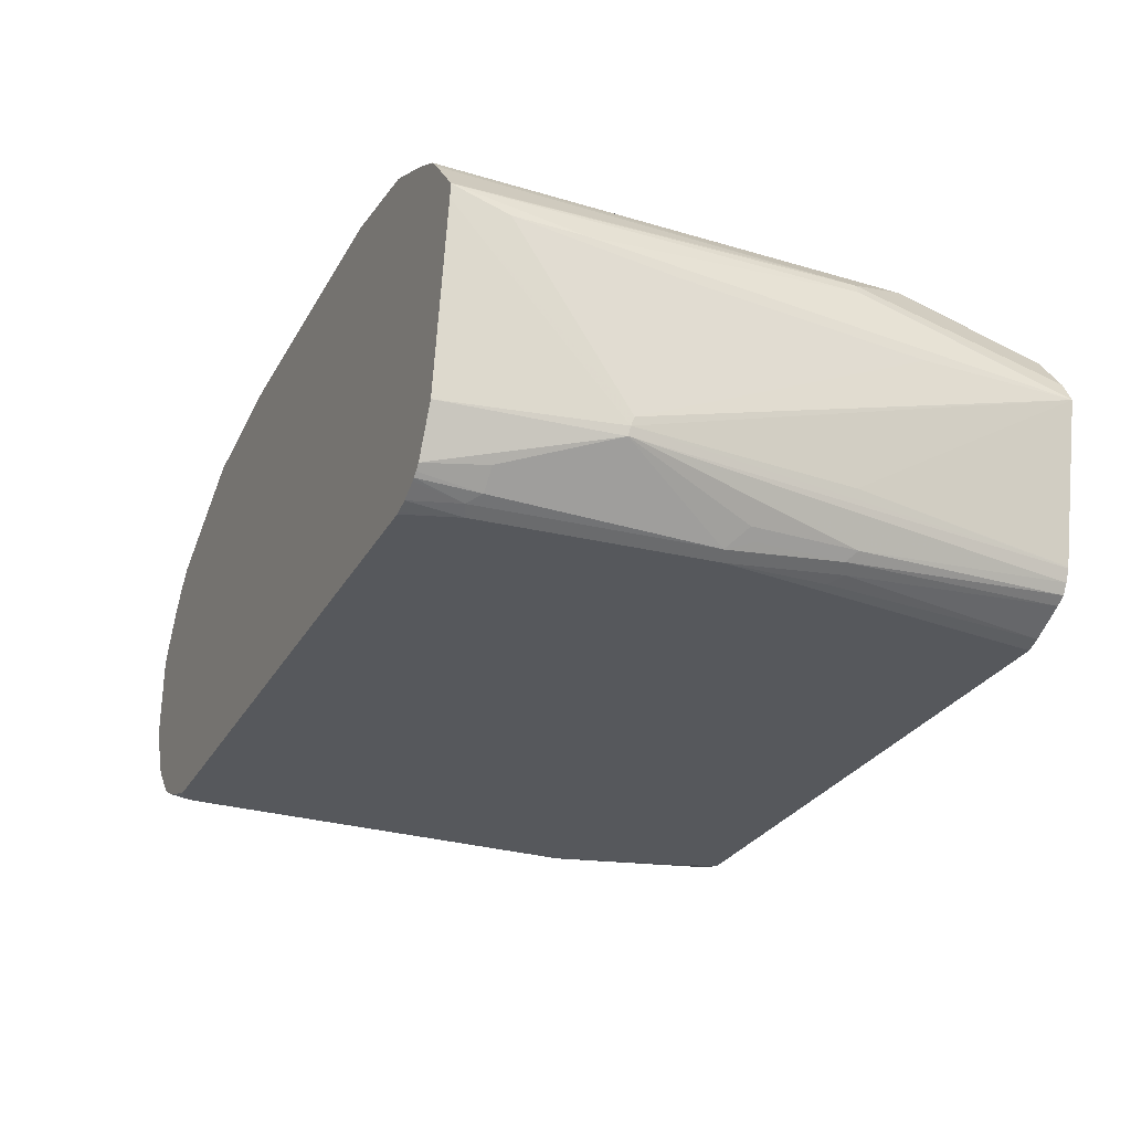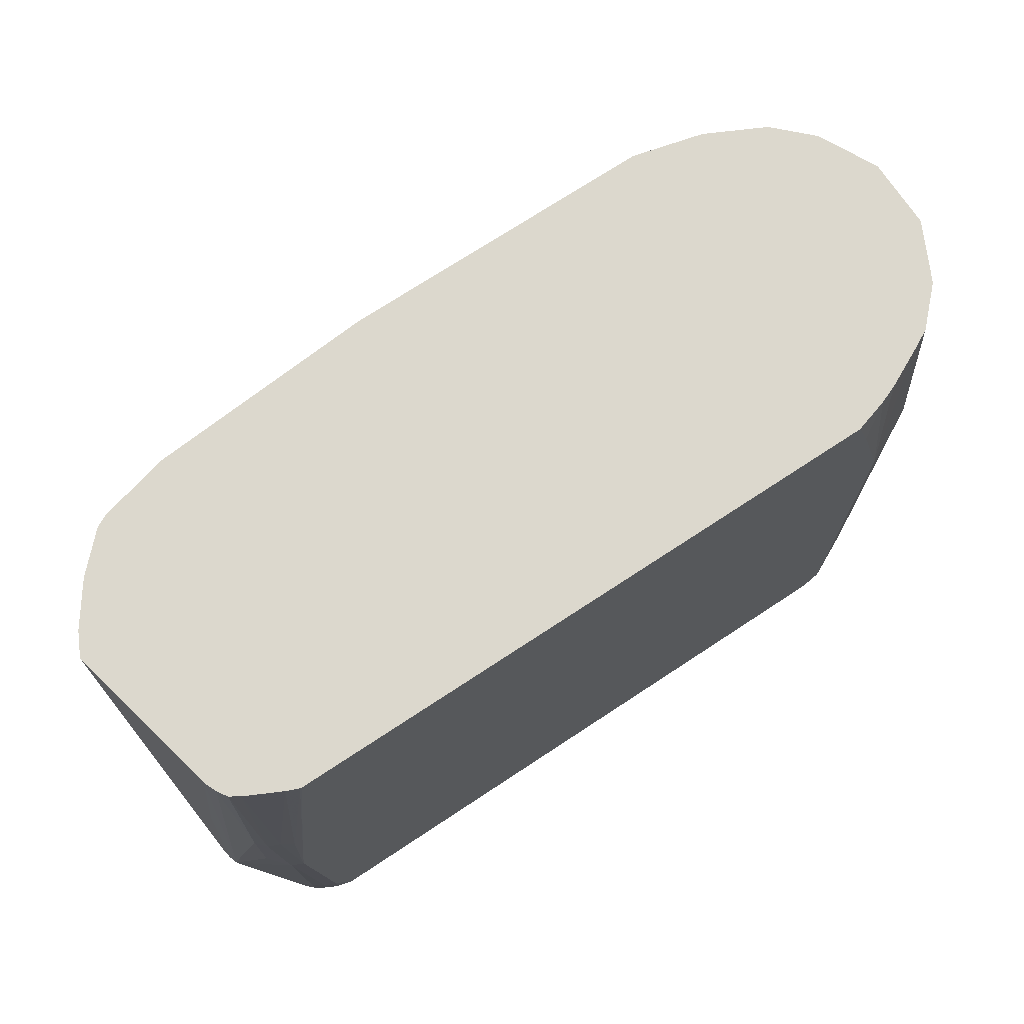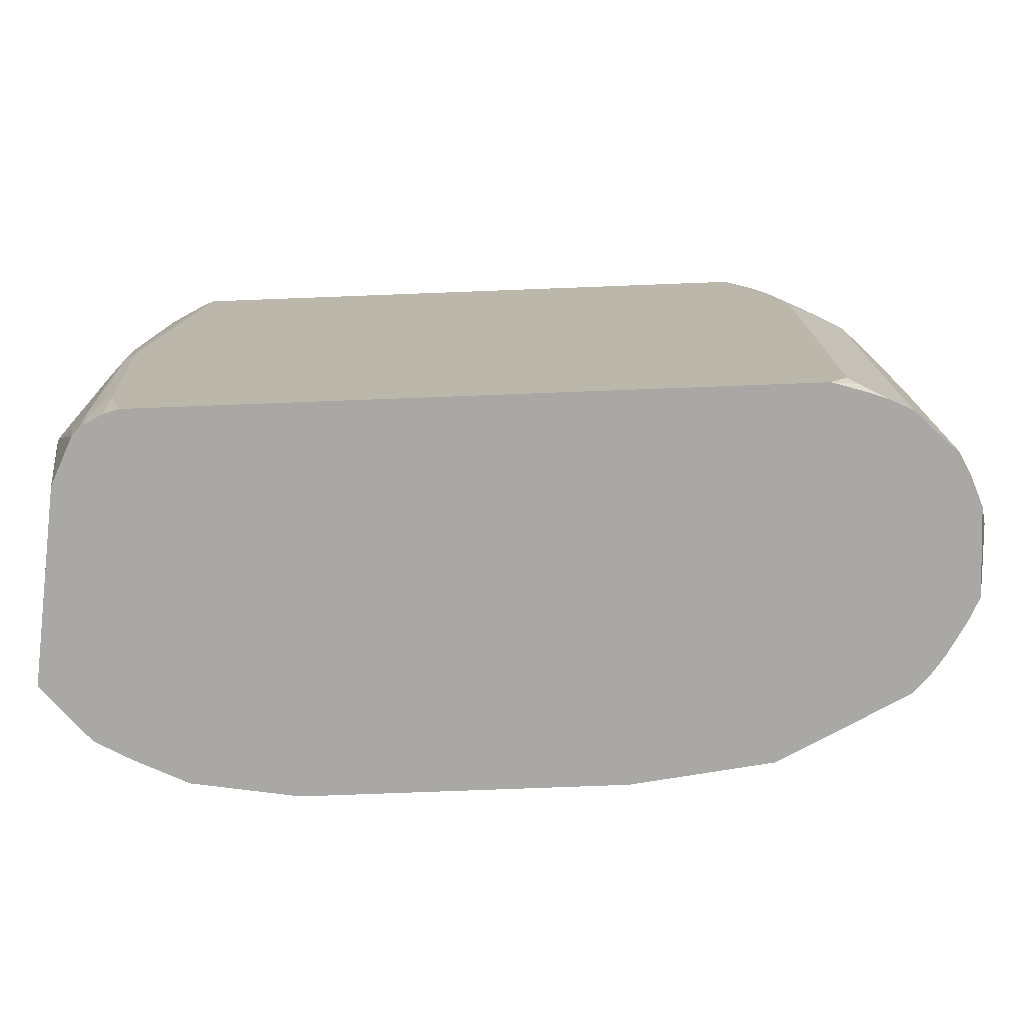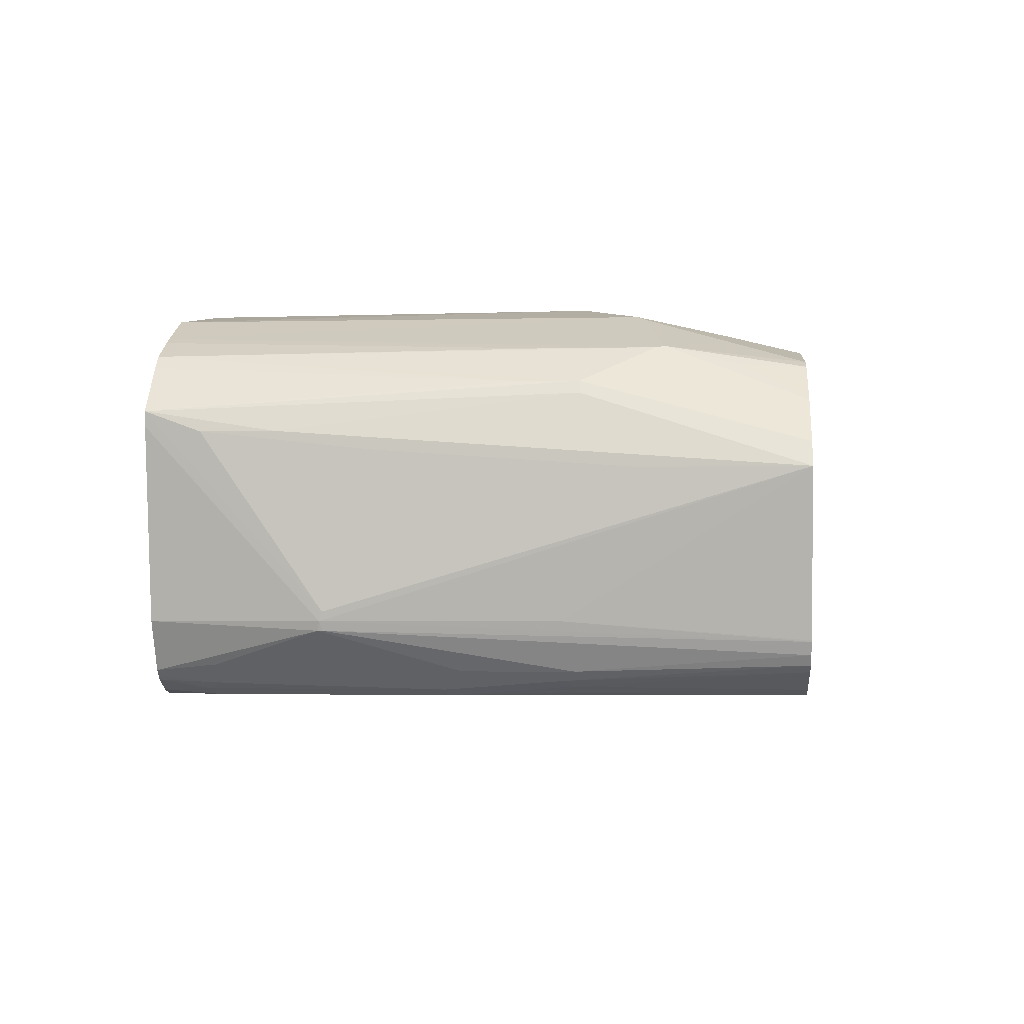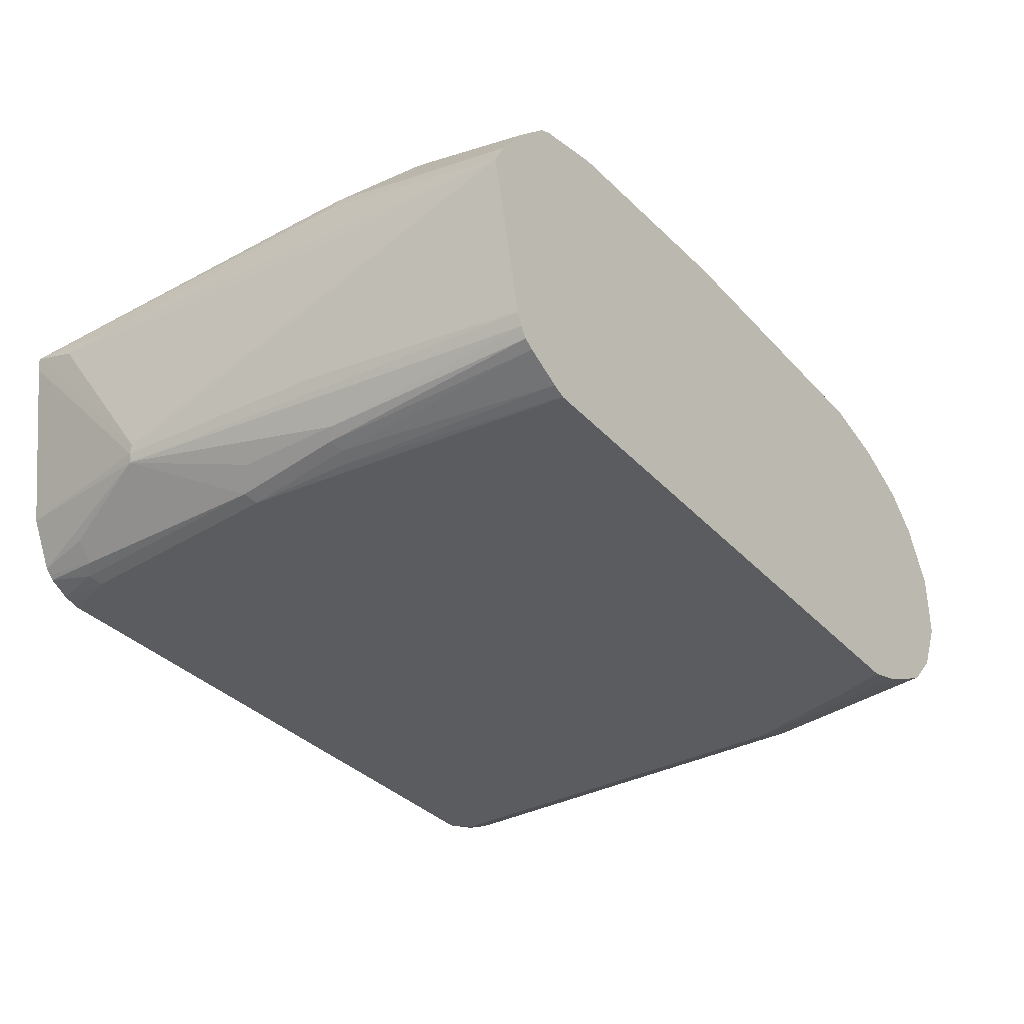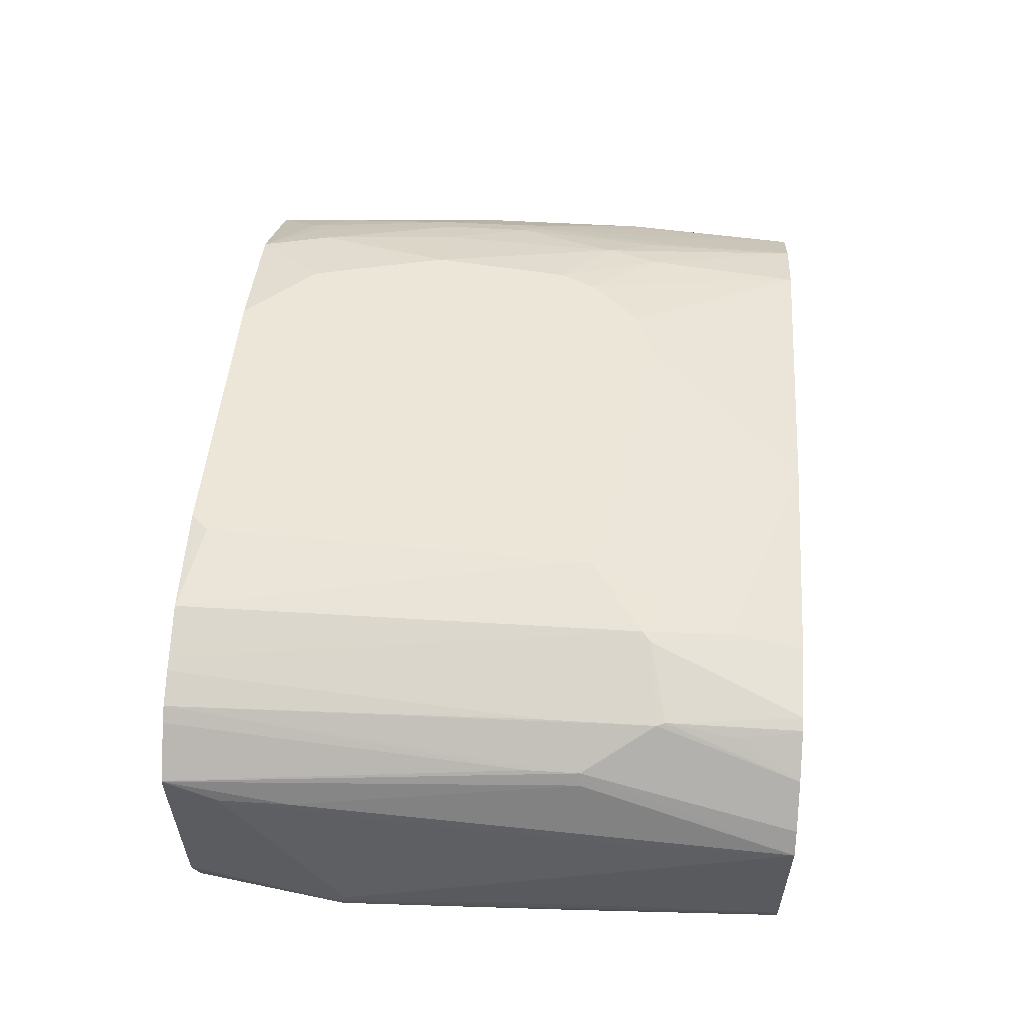
<metadata>
{"format":"obj","ext":"obj","renderer":"f3d","projection":"perspective","resolution":1024,"background":"white","views":[{"elev":-28.3,"azim":-114.2,"up":"+Y"},{"elev":72.4,"azim":-33.4,"up":"+Z"},{"elev":-75.1,"azim":2.2,"up":"+Z"},{"elev":-2.9,"azim":-85.6,"up":"+Y"},{"elev":-34.3,"azim":-54.4,"up":"+Y"},{"elev":46.5,"azim":-85.9,"up":"+Y"}]}
</metadata>
<code>
v 0.4796 0.01917 -0.5186
v 0.4796 -0.07672 -0.5186
v 0.4732 0.03194 -0.5186
v 0.47 0.04793 -0.4509
v 0.486 0.02557 -0.3709
v 0.4988 0 -0.3645
v 0.4988 -0.01917 -0.422
v 0.4988 -0.03834 -0.4412
v 0.4956 -0.04156 -0.4572
v 0.4796 -0.09589 -0.4604
v 0.4732 -0.08953 -0.5186
v 0.4697 0.03896 -0.5186
v 0.4668 0.04475 -0.5186
v 0.4477 0.08313 -0.5052
v 0.4668 0.06392 -0.3709
v 0.486 0.04475 -0.2174
v 0.4988 0.01917 -0.211
v 0.4988 -0.05755 -0.3645
v 0.4732 -0.1087 -0.4604
v 0.4477 -0.1407 -0.5186
v 0.4449 0.08044 -0.5186
v 0.4477 0.1023 -0.2174
v 0.4668 0.08313 -0.1982
v 0.4284 0.1023 -0.5186
v 0.4284 0.1215 -0.2366
v 0.4732 0.07032 -0.1854
v 0.4988 0.01917 -0.0576
v 0.4988 -0.05755 -0.307
v 0.4732 -0.1087 -0.1727
v 0.4668 -0.1215 -0.4604
v 0.4477 -0.1407 -0.03842
v 0.4093 -0.1791 -0.5186
v 0.4477 0.1023 -0.04481
v 0.4668 0.08313 -0.04481
v 0.4093 0.1215 -0.5186
v 0.39 0.1407 -0.4284
v 0.3709 0.1599 -0.2942
v 0.4284 0.1215 -0.04481
v 0.4732 0.07032 -0.03202
v 0.4796 0.01917 0.1548
v 0.4988 0 -0.01924
v 0.4988 -0.03834 -0.01924
v 0.4796 -0.09589 -0.1727
v 0.4748 -0.1055 -0.1631
v 0.4668 -0.1215 -0.1727
v 0.4477 -0.1215 0.1548
v 0.4284 -0.1599 -0.01924
v 0.4093 -0.1791 -0.03842
v 0.3453 -0.211 -0.4988
v 0.3969 -0.1853 -0.5186
v 0.4477 0.08313 0.1548
v 0.4093 0.1215 0.1548
v 0.3843 0.134 -0.5186
v 0.3517 0.1599 -0.4668
v 0.3453 0.1727 -0.2878
v 0.3709 0.1599 -0.1982
v 0.4156 0.1279 -0.03202
v 0.4604 0.05755 0.1548
v 0.4783 0.02177 0.1548
v 0.4796 -0.05755 0.1548
v 0.4939 -0.04793 -0.009613
v 0.4792 -0.05838 0.1548
v 0.4732 -0.07032 0.1548
v 0.4664 -0.084 0.1548
v 0.4536 -0.1096 0.1548
v 0.4093 -0.1599 0.1548
v 0.3956 -0.1672 0.1548
v 0.3837 -0.1732 0.1548
v 0.3453 -0.211 -0.03842
v 0.3261 -0.211 -0.5186
v 0.3549 -0.2062 -0.5084
v 0.3837 -0.1918 -0.5186
v 0.3581 0.1663 -0.1854
v 0.3772 0.1471 -0.01284
v 0.4016 0.1254 0.1548
v 0.3581 0.1471 -0.5186
v 0.3261 0.1727 -0.4604
v 0.2884 0.182 -0.5186
v 0.2691 0.1915 -0.5186
v 0.2686 0.1918 -0.5186
v 0.3453 0.1727 -0.1918
v 0.2877 0.1918 -0.4412
v 0.3037 0.1886 -0.2845
v 0.3444 -0.1923 0.1548
v 0.3248 -0.2 0.1548
v 0.3069 -0.211 0.09592
v 0.365 -0.1988 -0.5186
v -0.3837 -0.211 -0.5186
v 0.3389 0.1663 -0.01284
v 0.3581 0.1471 0.1548
v 0.115 0.211 -0.5186
v 0.1918 0.211 -0.4412
v 0.2302 0.211 -0.2878
v 0.3261 0.1727 -0.01924
v 0.2877 0.1918 -0.07678
v 0.2877 -0.211 0.1548
v -0.4028 -0.211 -0.4604
v -0.3866 -0.2104 -0.5186
v 0.3453 0.1534 0.1548
v -0.2302 0.211 -0.5186
v 0.211 0.211 -0.1343
v 0.2686 0.1918 -0.01924
v -0.3837 -0.211 0.1548
v -0.4022 -0.2065 -0.5186
v -0.3991 -0.2073 -0.5186
v -0.4221 -0.211 -0.211
v -0.4156 -0.2046 -0.4668
v 0.2686 0.1727 0.1548
v -0.3453 0.1918 -0.5186
v -0.2494 0.211 -0.4988
v 0.1918 0.211 -0.09596
v -0.3852 -0.2107 0.1548
v -0.4215 -0.1969 -0.5186
v -0.4188 -0.2078 -0.09913
v -0.4316 -0.2014 -0.08634
v -0.4444 -0.1951 -0.09273
v -0.4349 -0.2046 -0.2174
v -0.4284 -0.1982 -0.454
v -0.4246 -0.1953 -0.5186
v 0.1727 0.211 -0.07678
v 0.1343 0.211 -0.03842
v 0.07666 0.211 -0.01924
v -0.07666 0.1727 0.1548
v -0.3453 0.1918 -0.01924
v -0.2686 0.211 -0.09596
v -0.3837 0.1729 -0.5186
v -0.3985 -0.2052 0.1548
v -0.4369 -0.186 0.1548
v -0.4444 -0.1951 -0.1886
v -0.4477 -0.1791 0.1548
v -0.454 -0.1854 -0.08317
v -0.454 -0.1854 -0.1982
v -0.4892 -0.1439 -0.3405
v -0.4477 -0.1791 -0.454
v -0.4349 -0.1854 -0.5186
v -0.429 -0.1913 -0.5186
v -0.1727 0.211 -0.0576
v -0.2686 0.211 -0.07678
v -0.3069 0.1918 -5.527e-05
v -0.3261 0.1727 0.07674
v -0.3261 0.1534 0.1548
v -0.3549 0.187 -0.009613
v -0.4028 0.1343 0.1548
v -0.3959 0.1669 -0.5186
v -0.3709 0.1791 -0.03842
v -0.4349 0.1471 -5.527e-05
v -0.4546 -0.1684 0.1548
v -0.4892 -0.1439 -0.3357
v -0.4924 -0.1343 -0.3389
v -0.4604 -0.1343 -0.5186
v -0.4316 0.1487 0.009568
v -0.4037 0.1339 0.1548
v -0.4089 0.1603 -0.5186
v -0.4349 0.1471 -0.1151
v -0.4414 0.1415 -0.5186
v -0.4732 0.1087 -0.07678
v -0.454 0.08953 0.1548
v -0.4601 -0.1549 0.1548
v -0.4988 0.01917 0.1548
v -0.4939 -0.1247 -0.3357
v -0.4924 0.06392 -0.5186
v -0.4796 -0.1343 -0.09596
v -0.4316 0.1295 0.08629
v -0.4166 0.127 0.1548
v -0.4156 0.1279 0.1548
v -0.4406 0.1419 -0.5186
v -0.4538 0.1283 -0.5186
v -0.4732 0.1087 -0.1343
v -0.4939 0.07945 -0.5186
v -0.4796 0.09589 -0.07678
v -0.486 0.04475 0.1548
v -0.4604 -0.1534 0.1548
v -0.4988 0.05755 -0.3837
v -0.4988 0.01917 -0.01924
v -0.4988 0.03834 -0.2878
v -0.4988 0.05755 -0.4604
v -0.4941 0.07904 -0.5186
v -0.4937 0.07986 -0.5186
f 91 120 111
f 94 95 99
f 93 101 95
f 91 93 92
f 91 101 93
f 91 111 101
f 95 102 99
f 95 101 102
f 91 110 125
f 91 122 121
f 91 137 122
f 91 138 137
f 88 97 98
f 91 125 138
f 89 94 99
f 91 100 110
f 89 99 90
f 97 104 105
f 91 121 120
f 97 105 98
f 107 117 118
f 97 117 107
f 108 121 122
f 85 96 86
f 108 122 123
f 108 120 121
f 108 111 120
f 107 119 113
f 107 118 119
f 106 116 117
f 97 106 117
f 106 115 116
f 106 112 114
f 104 107 113
f 103 112 106
f 102 111 108
f 101 111 102
f 100 109 110
f 99 102 108
f 97 107 104
f 106 114 115
f 83 93 95
f 49 86 96
f 81 95 94
f 53 76 54
f 52 74 75
f 52 73 74
f 52 57 73
f 49 72 50
f 49 71 72
f 49 70 71
f 49 88 70
f 54 76 78
f 49 97 88
f 49 103 106
f 49 96 103
f 49 69 86
f 48 68 69
f 48 67 68
f 48 66 67
f 109 124 138
f 47 66 48
f 49 106 97
f 54 78 79
f 54 79 80
f 54 80 77
f 81 83 95
f 80 93 82
f 80 92 93
f 80 91 92
f 77 80 82
f 74 90 75
f 74 89 90
f 73 89 74
f 73 94 89
f 73 81 94
f 71 87 72
f 70 87 71
f 69 85 86
f 69 84 85
f 68 84 69
f 60 62 61
f 55 83 81
f 55 82 83
f 55 77 82
f 82 93 83
f 109 138 125
f 159 162 172
f 109 126 124
f 155 168 156
f 155 167 168
f 154 166 155
f 153 166 154
f 151 165 152
f 151 164 165
f 151 163 164
f 151 157 163
f 156 168 169
f 149 162 159
f 149 161 150
f 149 160 161
f 149 159 160
f 148 158 149
f 147 158 148
f 146 157 151
f 146 156 157
f 146 155 156
f 149 158 162
f 146 154 155
f 156 169 170
f 156 159 171
f 46 66 47
f 173 177 176
f 170 177 173
f 169 177 170
f 168 178 169
f 167 178 168
f 160 177 161
f 160 176 177
f 156 170 159
f 160 175 176
f 159 174 160
f 159 175 174
f 159 176 175
f 159 173 176
f 159 170 173
f 158 172 162
f 157 164 163
f 156 171 157
f 160 174 175
f 146 153 154
f 144 146 145
f 144 153 146
f 123 137 138
f 122 137 123
f 118 136 119
f 118 135 136
f 118 134 135
f 118 133 134
f 117 133 118
f 117 132 133
f 123 138 139
f 117 129 132
f 116 131 132
f 116 130 131
f 116 128 130
f 116 129 117
f 115 127 128
f 115 128 116
f 114 127 115
f 112 127 114
f 116 132 129
f 123 139 140
f 123 140 141
f 124 142 143
f 143 151 152
f 142 151 143
f 142 146 151
f 133 135 134
f 133 150 135
f 133 149 150
f 133 148 149
f 131 133 132
f 131 148 133
f 131 147 148
f 130 147 131
f 124 146 142
f 124 145 146
f 124 144 145
f 124 126 144
f 124 139 138
f 124 140 139
f 124 141 140
f 124 143 141
f 109 125 110
f 44 46 45
f 40 67 66
f 44 64 65
f 6 42 28
f 6 41 42
f 6 27 41
f 6 17 27
f 5 17 6
f 5 16 17
f 4 16 5
f 4 15 16
f 6 28 18
f 4 14 15
f 4 12 13
f 3 12 4
f 2 8 10
f 2 9 8
f 2 19 11
f 2 10 19
f 1 9 2
f 1 8 9
f 4 13 14
f 1 7 8
f 6 18 8
f 8 18 10
f 19 30 20
f 19 45 30
f 19 29 45
f 18 29 19
f 18 28 29
f 16 23 26
f 16 27 17
f 16 39 27
f 6 8 7
f 16 26 39
f 14 25 22
f 14 24 25
f 14 21 24
f 14 23 15
f 14 22 23
f 13 21 14
f 11 19 20
f 10 18 19
f 15 23 16
f 1 6 7
f 1 5 6
f 1 4 5
f 1 161 177
f 1 150 161
f 1 135 150
f 1 136 135
f 1 113 119
f 1 104 113
f 1 105 104
f 1 98 105
f 1 177 169
f 1 88 98
f 1 87 70
f 1 72 87
f 1 50 72
f 1 32 50
f 1 20 32
f 1 11 20
f 1 2 11
f 44 65 46
f 1 70 88
f 1 169 178
f 1 178 167
f 1 167 155
f 1 3 4
f 1 12 3
f 1 13 12
f 1 21 13
f 1 24 21
f 1 35 24
f 1 53 35
f 1 76 53
f 1 78 76
f 1 79 78
f 1 80 79
f 1 91 80
f 1 100 91
f 1 109 100
f 1 126 109
f 1 144 126
f 1 153 144
f 1 166 153
f 1 155 166
f 20 30 45
f 20 45 31
f 1 119 136
f 20 48 32
f 40 130 128
f 40 147 130
f 40 158 147
f 40 172 158
f 40 159 172
f 40 171 159
f 40 157 171
f 40 164 157
f 40 128 127
f 40 165 164
f 40 143 152
f 40 141 143
f 40 123 141
f 40 108 123
f 40 99 108
f 40 90 99
f 40 75 90
f 40 52 75
f 40 152 165
f 40 51 52
f 40 127 112
f 40 103 96
f 44 63 64
f 20 31 48
f 44 62 63
f 44 61 62
f 42 60 61
f 42 44 43
f 42 61 44
f 40 42 41
f 40 112 103
f 40 60 42
f 40 64 63
f 40 65 64
f 40 46 65
f 40 66 46
f 40 68 67
f 40 84 68
f 40 85 84
f 40 96 85
f 40 63 62
f 40 58 51
f 40 62 60
f 39 59 40
f 31 45 46
f 29 44 45
f 28 44 29
f 28 43 44
f 28 42 43
f 27 39 40
f 27 40 41
f 25 56 38
f 31 46 47
f 25 37 56
f 25 35 36
f 23 39 26
f 23 34 39
f 22 38 33
f 22 25 38
f 22 33 34
f 40 59 58
f 22 34 23
f 25 36 37
f 31 47 48
f 24 35 25
f 32 69 49
f 38 57 52
f 32 48 69
f 38 73 57
f 38 56 73
f 37 81 73
f 37 55 81
f 37 77 55
f 37 54 77
f 36 54 37
f 37 73 56
f 35 53 54
f 32 49 50
f 33 51 34
f 35 54 36
f 33 38 52
f 33 52 51
f 39 51 58
f 34 51 39
f 39 58 59

</code>
